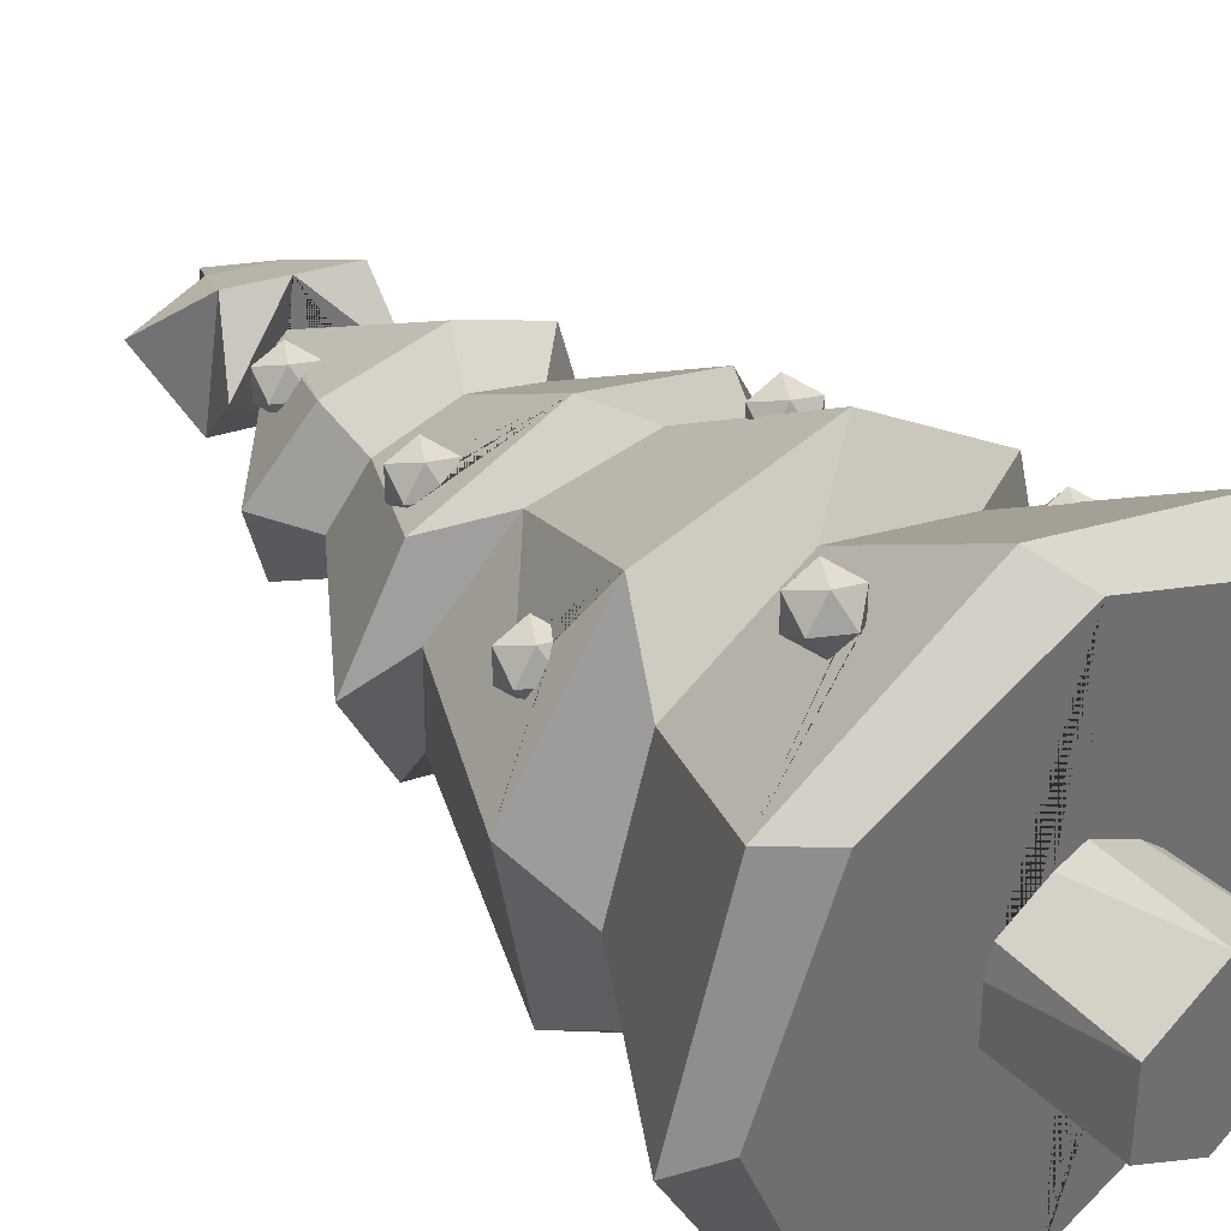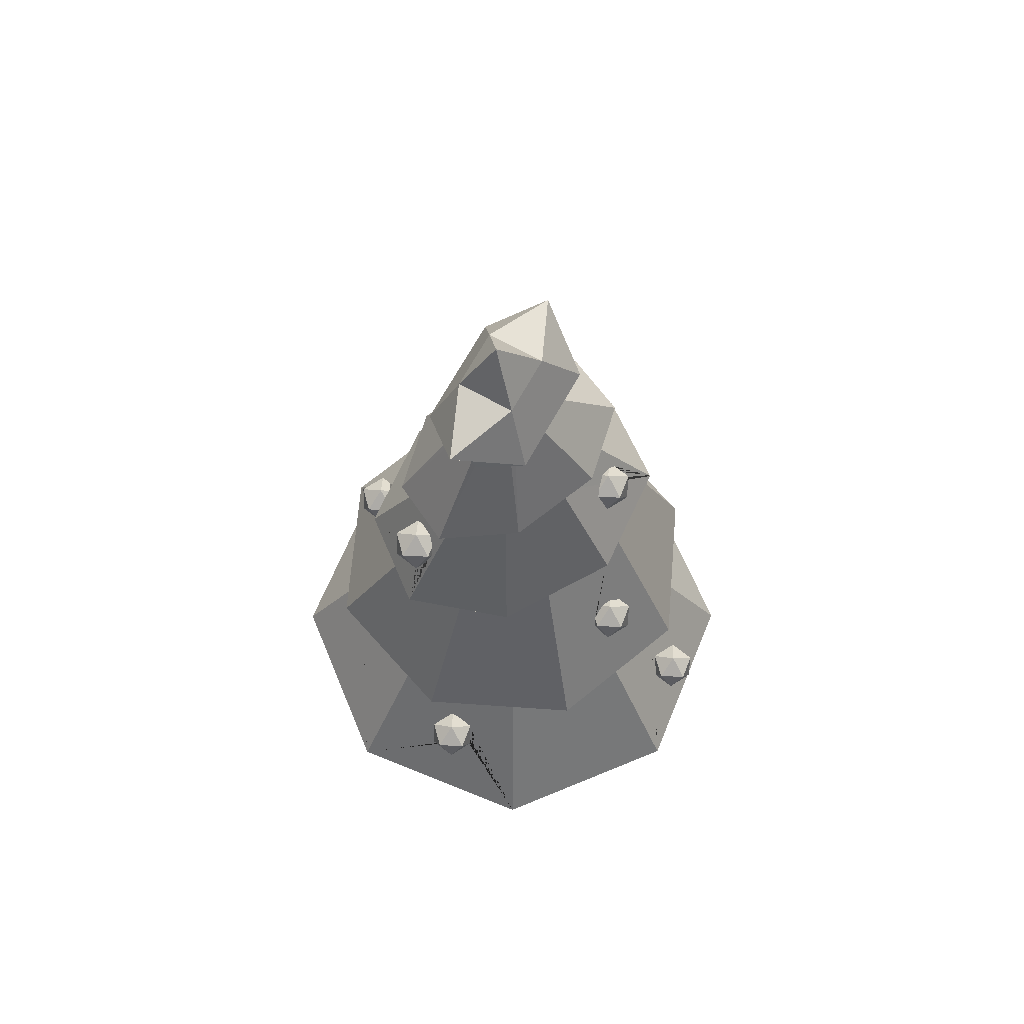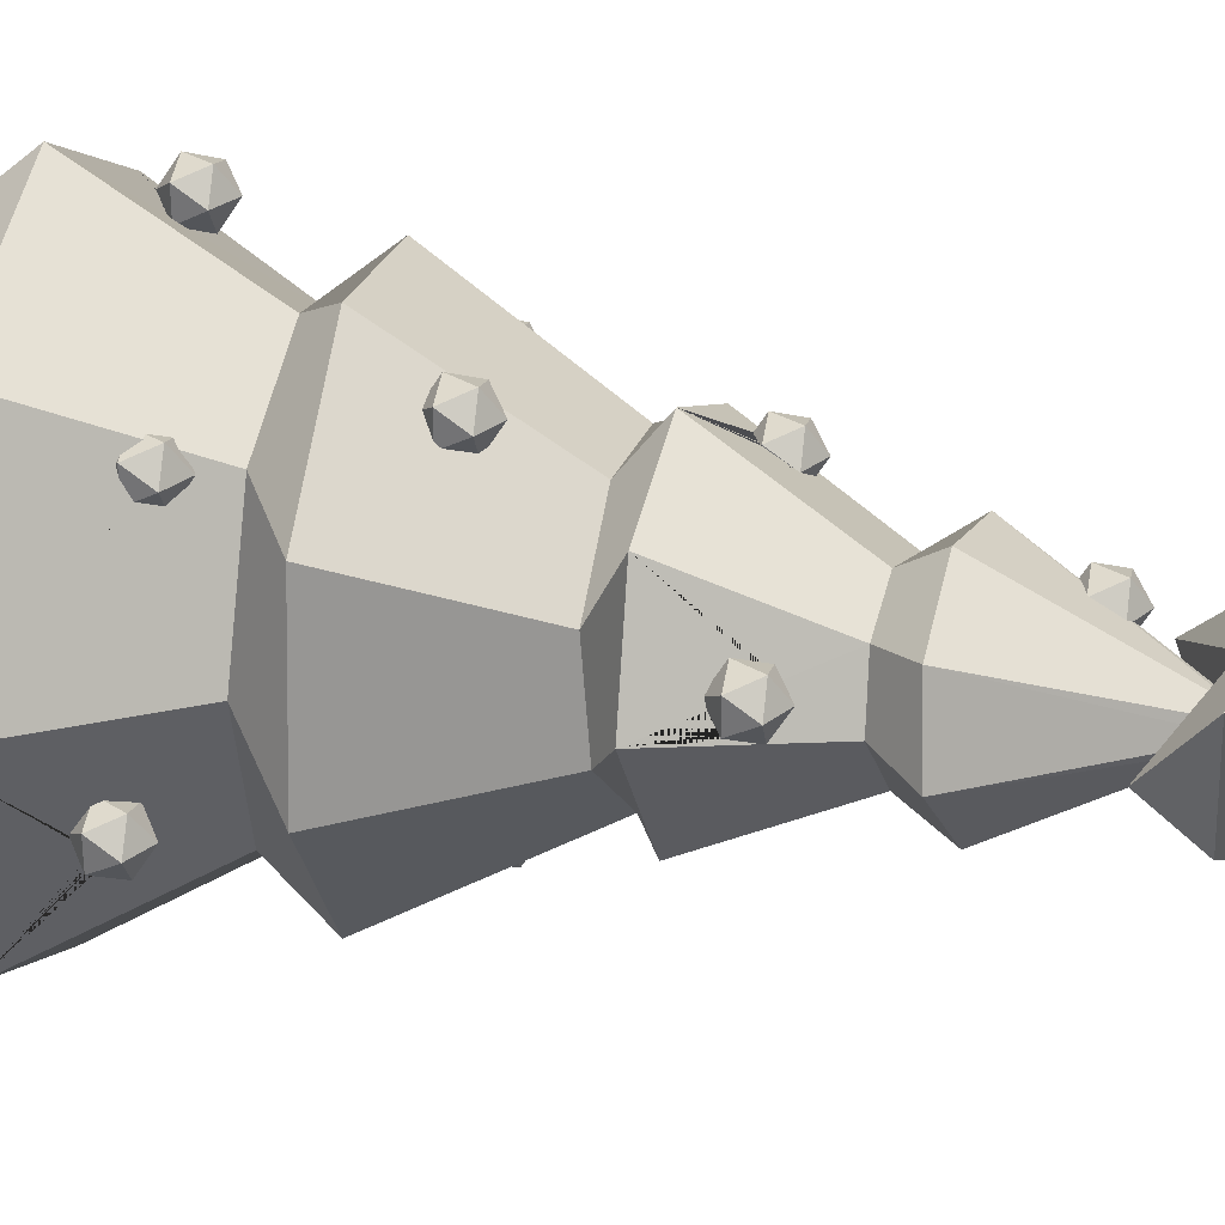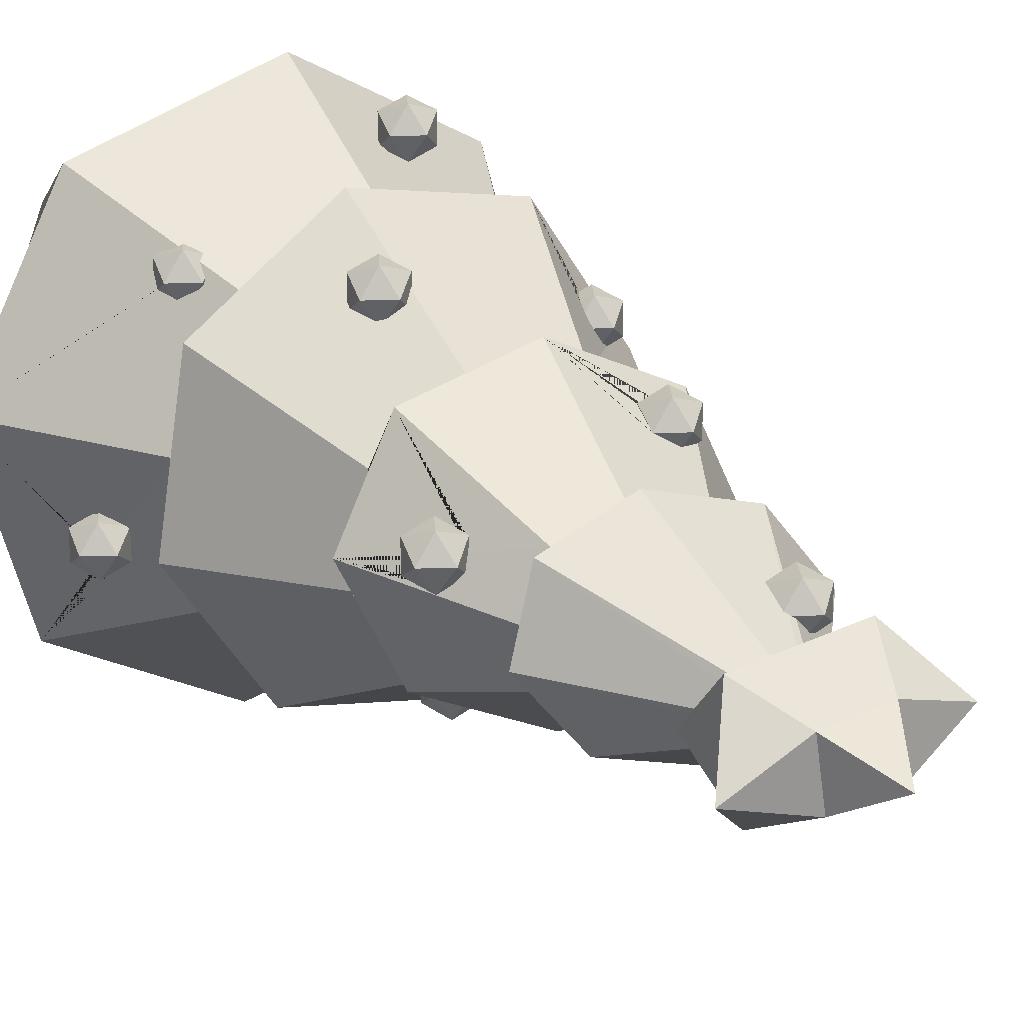
<metadata>
{"format":"obj","ext":"obj","renderer":"f3d","projection":"perspective","resolution":1024,"background":"white","views":[{"elev":38.4,"azim":-40.5,"up":"+Z"},{"elev":65.9,"azim":128.9,"up":"+Y"},{"elev":30.3,"azim":100.3,"up":"+Z"},{"elev":20.8,"azim":145.1,"up":"+Z"}]}
</metadata>
<code>
o Cylinder
v 0.03325 0.2225 -0.1363
v -0.00638 0.003734 -0.1541
v -0.01721 0.2225 -0.1529
v -0.00638 0.2225 -0.4827
v 0.3317 0.2225 -0.3426
v 0.4718 0.2225 -0.00452
v 0.3317 0.2225 0.3336
v -0.00638 0.2225 0.4737
v 0.004452 0.2225 0.1439
v 0.08795 0.2225 0.0957
v 0.1276 0.2225 0.06031
v 0.1276 0.2225 -0.0361
v 0.1167 0.2225 -0.08811
v -0.3445 0.2225 -0.3426
v 0.1231 0.003734 -0.07929
v -0.1359 0.003734 -0.07929
v -0.1007 0.2225 -0.1047
v -0.3425 0.2937 -0.4189
v 0.04897 0.2937 -0.5352
v 0.408 0.2937 -0.3406
v 0.5243 0.2937 0.05083
v 0.3297 0.2937 0.4099
v -0.3445 0.2225 0.3336
v -0.4846 0.2225 -0.00452
v -0.1403 0.2225 -0.06935
v -0.1403 0.2225 0.02706
v -0.1295 0.2225 0.07908
v -0.04601 0.2225 0.1273
v -0.00638 0.003734 0.145
v 0.1231 0.003734 0.07025
v -0.1359 0.003734 0.07025
v -0.5371 0.2937 -0.05987
v -0.06173 0.2937 0.5262
v -0.4208 0.2937 0.3316
v -0.1223 0.3724 -0.4367
v -0.2263 0.5971 -0.2698
v 0.2544 0.5965 -0.2181
v 0.3937 0.418 -0.1251
v 0.2845 0.4859 0.254
v 0.2232 0.5167 0.3067
v -0.1473 0.3982 -0.4137
v -0.1149 0.3727 -0.4387
v -0.3499 0.5959 -0.03951
v -0.1442 0.4163 -0.4036
v 0.02481 0.5978 -0.344
v 0.3659 0.4433 -0.1649
v 0.3886 0.4433 -0.08859
v 0.3922 0.4169 -0.1323
v 0.2812 0.4687 0.2816
v 0.3296 0.5943 0.03344
v -0.04464 0.596 0.339
v 0.2407 0.4899 0.3177
v -0.1909 0.4166 0.3757
v -0.2748 0.5959 0.2129
v -0.1683 0.3982 -0.4427
v -0.1204 0.3685 -0.4427
v -0.08156 0.3982 -0.4332
v -0.4326 0.6835 0.08283
v -0.1056 0.4461 -0.3971
v -0.07842 0.4146 -0.4242
v -0.1013 0.6873 -0.423
v 0.347 0.48 -0.1508
v 0.3702 0.4386 -0.1603
v 0.4268 0.4433 -0.101
v 0.4268 0.4433 -0.1574
v 0.3818 0.4259 -0.1481
v 0.2904 0.5167 0.2721
v 0.2812 0.4687 0.3003
v 0.276 0.4647 0.2965
v 0.2695 0.5167 0.2434
v 0.2061 0.595 0.2644
v -0.1439 0.4253 0.3955
v 0.2573 0.5167 0.3177
v 0.2491 0.4901 0.315
v -0.1584 0.4068 0.3997
v -0.2446 0.6809 0.3557
v -0.1592 0.4461 -0.4145
v -0.1352 0.3982 -0.4883
v -0.08156 0.3982 -0.4709
v -0.3735 0.6859 -0.2395
v -0.1055 0.4461 -0.3971
v -0.1055 0.4461 -0.3971
v 0.2192 0.6873 -0.3576
v 0.3492 0.4912 -0.1197
v 0.3492 0.4912 -0.1574
v 0.3732 0.4433 -0.1748
v 0.4028 0.4912 -0.08359
v 0.3815 0.4568 -0.08359
v 0.4359 0.4912 -0.1292
v 0.2692 0.4687 0.3042
v 0.2345 0.5258 0.2978
v 0.3504 0.6764 0.2347
v -0.1543 0.4342 0.384
v -0.1456 0.4166 0.4003
v -0.1474 0.4152 0.4002
v -0.1844 0.3869 0.4186
v -0.1992 0.4166 0.373
v -0.1591 0.4318 0.383
v 0.07851 0.6797 0.4195
v -0.1592 0.4461 -0.4709
v -0.0724 0.4461 -0.4427
v -0.3102 0.753 0.1851
v -0.2557 1.025 0.04719
v -0.1204 0.4758 -0.4427
v 0.03465 0.8061 -0.3338
v -0.2441 1.043 -0.13
v 0.3524 0.4937 -0.1034
v 0.4028 0.4912 -0.1748
v 0.3552 0.4912 -0.09904
v 0.3571 0.4887 -0.09793
v 0.2465 0.5383 0.2597
v 0.2424 0.5463 0.2721
v 0.4057 0.68 -0.08602
v 0.2354 0.5409 0.2772
v -0.1695 0.4645 0.373
v -0.1364 0.4645 0.4186
v -0.1456 0.4166 0.4468
v -0.2323 0.4166 0.4186
v 0.07266 0.8281 0.3245
v -0.1055 0.4461 -0.4883
v -0.3154 0.7655 0.1645
v -0.2912 0.7534 0.2121
v -0.292 0.8135 0.1474
v 0.002646 0.8041 -0.3413
v 0.04955 0.8175 -0.3248
v -0.09013 1.045 -0.2357
v 0.388 0.5209 -0.1292
v 0.2382 0.5431 0.2691
v 0.1539 0.7993 0.2924
v 0.2503 0.9974 -0.06323
v -0.1844 0.4942 0.4186
v -0.1695 0.4645 0.4642
v -0.1992 0.4166 0.4642
v -0.2232 0.4645 0.3904
v 0.07975 0.8187 0.3312
v -0.1204 1.003 0.1934
v -0.3092 0.7894 0.1482
v -0.3304 0.7655 0.1851
v -0.2973 0.7655 0.2307
v -0.2744 0.7655 0.2233
v -0.3285 1.102 -0.04511
v 0.1128 1.026 -0.2066
v -0.02068 0.8175 -0.3392
v -0.004069 0.8175 -0.362
v 0.04955 0.8175 -0.3446
v 0.05566 0.8495 -0.307
v -0.2279 1.118 -0.2356
v -0.02805 0.8655 -0.3158
v 0.1558 0.809 0.285
v 0.1311 0.7819 0.3191
v 0.2386 0.9819 0.1143
v -0.2232 0.4645 0.4468
v 0.07632 0.8473 0.3357
v 0.08873 0.7993 0.3372
v 0.08126 0.9889 0.223
v -0.2505 0.8135 0.2071
v -0.3213 0.8135 0.1569
v -0.3213 0.8135 0.2133
v -0.2563 0.7909 0.2225
v -0.2367 1.076 0.1675
v -0.2741 0.8264 0.1594
v -0.03285 0.8403 -0.3298
v 0.02557 0.8655 -0.362
v 0.05871 0.8655 -0.3164
v 0.007593 1.109 -0.2937
v -0.00722 0.8814 -0.3033
v 0.1631 0.8473 0.3075
v 0.1539 0.7993 0.3357
v 0.1068 0.7862 0.333
v 0.3343 1.04 0.0223
v 0.2387 1.075 -0.1865
v 0.1003 0.7993 0.3532
v 0.07632 0.8473 0.3127
v -0.006617 1.05 0.2768
v -0.256 0.8268 0.1851
v -0.2676 0.8135 0.2307
v -0.1485 1.358 -0.03599
v -0.1794 1.178 0.1266
v -0.2825 0.8431 0.1851
v 0.04715 0.8655 -0.3005
v -0.02805 0.8655 -0.3446
v -0.1151 1.183 -0.2265
v 0.01685 0.8829 -0.2976
v 0.01075 0.8951 -0.3164
v 0.1381 0.8473 0.2731
v 0.1299 0.8473 0.3532
v 0.2295 1.036 0.2169
v 0.08003 0.8501 0.3112
v -0.1019 1.369 -0.1314
v -0.1801 1.176 0.1283
v -0.1074 1.135 0.1834
v -0.07316 1.195 -0.2295
v -0.1441 1.195 -0.2135
v 0.1253 0.8565 0.2761
v 0.1151 0.8769 0.3075
v 0.2365 1.153 0.08898
v 0.1516 1.331 -0.1158
v 0.02191 1.358 -0.1637
v 0.09543 0.8619 0.2932
v 0.1592 1.301 0.08384
v -0.1452 1.243 -0.1881
v -0.2124 1.443 -0.01593
v -0.09051 1.335 0.06632
v -0.1825 1.184 0.1289
v -0.1866 1.136 0.1501
v -0.1049 1.136 0.1833
v -0.1498 1.119 0.1759
v -0.06909 1.198 -0.2288
v -0.1212 1.195 -0.2451
v -0.1458 1.197 -0.2119
v 0.2524 1.137 0.07564
v 0.2099 1.305 -0.01439
v -0.06325 1.243 -0.2062
v 0.03797 1.311 0.1153
v -0.1267 1.257 -0.1847
v -0.1522 1.206 -0.206
v -0.1686 1.459 -0.1585
v -0.1106 1.411 0.1205
v -0.1774 1.181 0.1265
v -0.1917 1.136 0.1571
v -0.1732 1.184 0.1259
v -0.1803 1.129 0.1571
v -0.09643 1.181 0.1591
v -0.1049 1.136 0.1853
v -0.1585 1.136 0.2027
v -0.09154 1.243 -0.2451
v -0.1452 1.243 -0.2277
v 0.2194 1.195 0.07898
v 0.2445 1.153 0.09999
v 0.2661 1.129 0.05929
v 0.2635 1.184 0.008761
v 0.1768 1.418 -0.1704
v -0.008702 1.45 -0.2214
v -0.0724 1.251 -0.1995
v 0.2339 1.369 0.1077
v -0.1064 1.272 -0.1995
v -0.1021 1.264 -0.1864
v 0.01595 1.695 -0.05273
v 0.00694 1.689 -0.0361
v -0.08672 1.534 0.02564
v 0.07397 1.382 0.1717
v -0.1825 1.184 0.1853
v -0.1437 1.214 0.1571
v -0.1357 1.198 0.1325
v -0.1289 1.184 0.2027
v 0.2206 1.201 0.07085
v 0.2206 1.201 0.08256
v 0.2982 1.153 0.08256
v 0.2715 1.133 0.04558
v 0.2497 1.201 0.0167
v 0.2748 1.153 0.01861
v 0.2803 1.38 -0.03663
v -0.08419 1.256 -0.1942
v -0.09585 1.184 0.1572
v 0.02827 1.703 -0.06407
v -0.06134 1.581 0.005062
v 0.01719 1.693 -0.02927
v -0.07938 1.561 0.006734
v -0.08099 1.522 0.0425
v -0.01331 1.536 0.07149
v -0.09596 1.185 0.1571
v 0.2244 1.204 0.06092
v 0.2742 1.201 0.09999
v 0.2982 1.153 0.02618
v 0.2716 1.134 0.04433
v 0.2339 1.211 0.03588
v 0.2742 1.201 0.008761
v 0.1126 1.667 -0.05226
v 0.09254 1.683 -0.0701
v 0.07039 1.704 -0.0691
v 0.06035 1.713 -0.06808
v 0.04342 1.711 -0.06413
v 0.09573 1.688 -0.00982
v 0.06456 1.716 -0.01208
v 0.06423 1.716 -0.01182
v 0.1061 1.677 -0.02026
v 0.123 1.659 -0.0385
v -0.04184 1.593 0.01428
v 0.02111 1.695 -0.02694
v -0.09897 1.534 0.0425
v -0.08981 1.581 0.01431
v -0.05913 1.52 0.06749
v 0.06007 1.714 -0.01141
v -0.01646 1.534 0.07208
v 0.2594 1.231 0.05437
v 0.3073 1.201 0.05437
v 0.05657 1.717 -0.06405
v -0.05101 1.611 0.0425
v 0.02908 1.698 -0.01525
v -0.08981 1.581 0.07069
v -0.06583 1.534 0.08812
v -0.0546 1.523 0.06963
v 0.05893 1.713 -0.0113
v -0.00693 1.581 0.04784
v -0.03619 1.581 0.08812
v -0.04685 1.525 0.07072
v -0.01391 1.588 0.0425
v -0.02052 1.591 0.03865
v 0.03501 1.701 -0.0118
v 0.05806 1.713 -0.01121
v -0.01255 1.587 0.04393
v 0.03678 1.702 -0.01175
v 0.03722 1.702 -0.01174
v 0.0645 1.835 -0.09926
v 0.04334 1.719 -0.1501
v -0.06579 1.731 -0.1331
v 0.005834 1.842 -0.09012
v 0.08642 1.946 -0.04021
v 0.1232 1.828 -0.1084
v 0.1525 1.706 -0.1671
v -0.08894 1.637 -0.01868
v -0.1117 1.836 -0.01168
v 0.024 1.84 0.02797
v 0.2677 1.793 -0.07077
v 0.1799 1.603 -0.06062
v -0.032 1.727 0.08663
v 0.07713 1.715 0.06963
v 0.1413 1.826 0.009695
v 0.08266 1.833 0.01884
v 0.1863 1.703 0.05262
f 1 2 3
f 13 15 2 1
f 3 2 16 17
f 9 29 30 10
f 10 30 11
f 11 30 15 12
f 12 15 13
f 2 15 30 29 31 16
f 17 16 25
f 25 16 31 26
f 26 31 27
f 27 31 29 28
f 28 29 9
f 4 5 6 7 8 9 10 11 12 13 1 3 14
f 14 18 19 4
f 4 19 20 5
f 5 20 21 6
f 6 21 22 7
f 7 22 33 8
f 8 23 24 14 3 17 25 26 27 28 9
f 18 14 24 32
f 8 33 34 23
f 23 34 32 24
f 19 18 36 82 59 44 41 35
f 18 32 43 36
f 20 19 45 37
f 21 20 63 66 48 38 47 88 110 50
f 33 22 74 52 40 91 71 51
f 42 57 60 82 36 45 19 35
f 20 37 50 110 109 107 84 62 46 63
f 34 33 95 75 53 98 54
f 34 54 43 32
f 35 56 42
f 43 58 80 36
f 45 61 83 37
f 54 76 58 43
f 21 50 71 91 114 128 111 70 39 49 69 90 74 22
f 76 54 51 99
f 58 76 140 122 102 121 137 123 136 103
f 58 103 106 80
f 36 80 61 45
f 82 81 59
f 37 83 113 50
f 124 105 125 146 83 61 162 143
f 80 106 126 61
f 50 113 92 71
f 99 51 71 92
f 98 93 72 94 95 33 51 54
f 113 130 151 92
f 103 141 147 106
f 83 142 130 113
f 106 147 165 126
f 126 142 83 146 180 183 166 148 162 61
f 76 136 123 161 175 156 159 140
f 141 103 136 160
f 155 174 160 136
f 182 192 208 213 234 253 198 165 147 210 193
f 149 129 150 169 154 135 99 92 151 155 188 199 194 185
f 187 151 130 170
f 170 130 142 171
f 171 142 126 165
f 188 155 136 76 99 135 119 173
f 174 155 151 187
f 189 147 141 177
f 190 178 219 203 177 141 160
f 174 214 203 219 221 244 261 254 223 206 191 207 222 205 190 160
f 187 170 265 249 230 211 196 228 246 262 200
f 171 197 212 170
f 165 198 197 171
f 187 200 214 174
f 147 189 198 253 237 215 201 216 210
f 177 202 217 189
f 202 177 203 218
f 170 212 200 262 266 250 231 251 265
f 197 232 252 212
f 198 233 232 197
f 200 235 241 214
f 189 217 233 198
f 238 217 202 239
f 202 218 292 282 259 240 258 256 257 239
f 218 203 214 241
f 235 200 212 252
f 255 217 238
f 260 284 296 218 241 275 283
f 268 252 232 269
f 270 232 233 271
f 272 233 217 255
f 241 235 273 274 275
f 276 235 252 277
f 257 256 278 279
f 277 252 268
f 269 232 270
f 233 272 287 271
f 273 235 276
f 279 278 289
f 293 294 260 283
f 289 278 298 299
f 218 296 292
f 300 301 294 293
f 299 298 297 302
f 303 301 300
f 302 297 301 303
f 39 67 68 49
f 52 73 40
f 70 67 39
f 68 67 73
f 49 68 69
f 75 96 97 53
f 111 112 67 70
f 52 74 90 68 73
f 73 67 112
f 69 68 90
f 72 93 115 116
f 72 116 117 94
f 73 112 114 91 40
f 95 94 117 96 75
f 96 118 97
f 128 112 111
f 93 98 53 97 115
f 116 115 131
f 117 116 132
f 96 117 133
f 96 133 118
f 97 118 134
f 124 144 145 105
f 105 145 125
f 114 112 128
f 132 116 131
f 115 134 131
f 133 117 132
f 118 133 152
f 97 134 115
f 118 152 134
f 143 144 124
f 145 144 163
f 125 145 164 146
f 152 132 131
f 134 152 131
f 133 132 152
f 162 181 144 143
f 145 163 164
f 144 181 163
f 146 164 180
f 166 184 181 148
f 148 181 162
f 164 163 184
f 163 181 184
f 180 164 184 183
f 183 184 166
f 178 190 205 220 204
f 178 204 221 219
f 206 224 191
f 207 191 224 225
f 211 229 196
f 220 242 204
f 221 204 243 244
f 222 220 205
f 223 224 206
f 207 225 220 222
f 225 224 245
f 196 229 247 228
f 230 248 229 211
f 220 225 242
f 204 242 243
f 244 243 261
f 254 245 224 223
f 225 245 242
f 228 247 246
f 229 263 247
f 249 264 248 230
f 229 248 263
f 250 267 231
f 231 267 264 251
f 242 245 243
f 243 245 254 261
f 247 285 266 262 246
f 247 263 285
f 251 264 249 265
f 248 264 286
f 248 286 263
f 266 285 267 250
f 264 267 286
f 263 286 285
f 286 267 285
f 304 305 306 307
f 304 307 308
f 309 310 305 304
f 306 305 311
f 307 306 312
f 309 304 308
f 307 313 308
f 310 309 314
f 305 310 315
f 316 306 311
f 305 287 272 255 238 239 257 279 289 299 302 303 300 293 283 275 274 317 311
f 313 307 312
f 306 316 312
f 318 309 308
f 313 319 308
f 320 310 314
f 309 318 314
f 317 274 273 276 277 268 269 270 271 287 305 315
f 310 320 315
f 317 316 311
f 316 313 312
f 319 318 308
f 317 319 313 316
f 318 320 314
f 320 317 315
f 320 318 319 317
f 38 64 47
f 48 65 64 38
f 62 85 86 46
f 46 86 66 63
f 47 64 87 88
f 48 66 86 65
f 64 65 89
f 84 85 62
f 86 85 108
f 64 89 87
f 88 87 109 110
f 65 86 108
f 65 108 89
f 107 127 85 84
f 108 85 127
f 87 89 127
f 87 127 107 109
f 89 108 127
f 102 138 121
f 122 139 138 102
f 119 135 154 172 153
f 121 138 157 137
f 140 139 122
f 138 139 158
f 137 157 123
f 149 167 168 129
f 129 168 150
f 119 153 173
f 138 158 157
f 159 176 139 140
f 139 176 158
f 123 157 179 161
f 185 167 149
f 168 167 186
f 150 168 172 169
f 172 186 153
f 173 153 195 199 188
f 169 172 154
f 175 179 176 156
f 156 176 159
f 157 158 179
f 158 176 179
f 161 179 175
f 194 195 167 185
f 172 168 186
f 186 167 195
f 153 186 195
f 182 209 192
f 193 209 182
f 199 195 194
f 208 192 209 226
f 209 193 210 216 227
f 201 215 236 227
f 201 227 216
f 208 226 213
f 209 227 226
f 213 226 236 234
f 237 236 215
f 226 227 236
f 236 237 253 234
f 41 55 56 35
f 44 77 55 41
f 56 55 78
f 57 42 56 79
f 44 59 81 77
f 55 77 100
f 56 78 79
f 78 55 100
f 57 79 101 60
f 77 81 104
f 60 101 81 82
f 100 77 104
f 79 78 120
f 78 100 120
f 79 120 101
f 81 101 104
f 120 100 104
f 101 120 104
f 240 280 281 258
f 259 280 240
f 258 281 256
f 256 281 288 278
f 280 290 281
f 282 291 280 259
f 260 295 291 284
f 281 290 288
f 278 288 297 298
f 280 291 290
f 294 295 260
f 291 295 290
f 284 291 282 292 296
f 290 295 288
f 294 301 297 288 295

</code>
